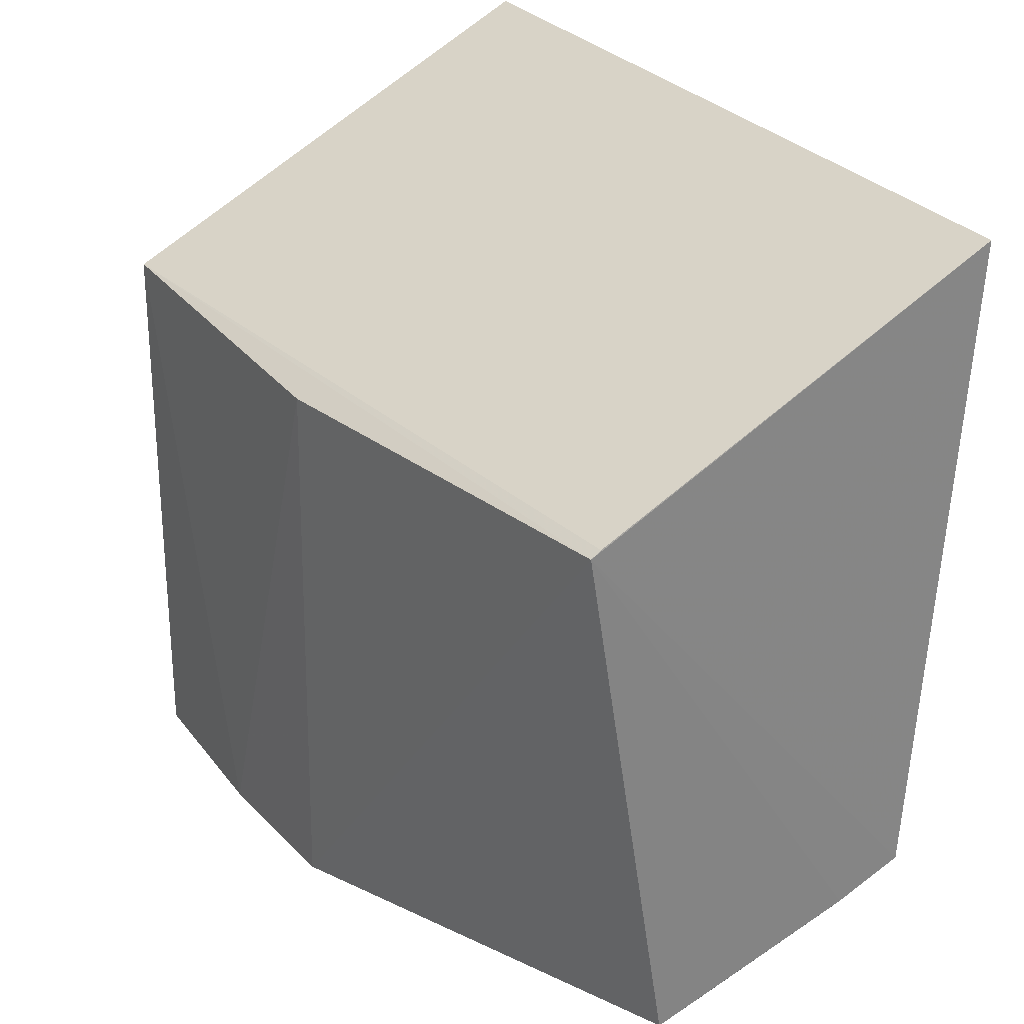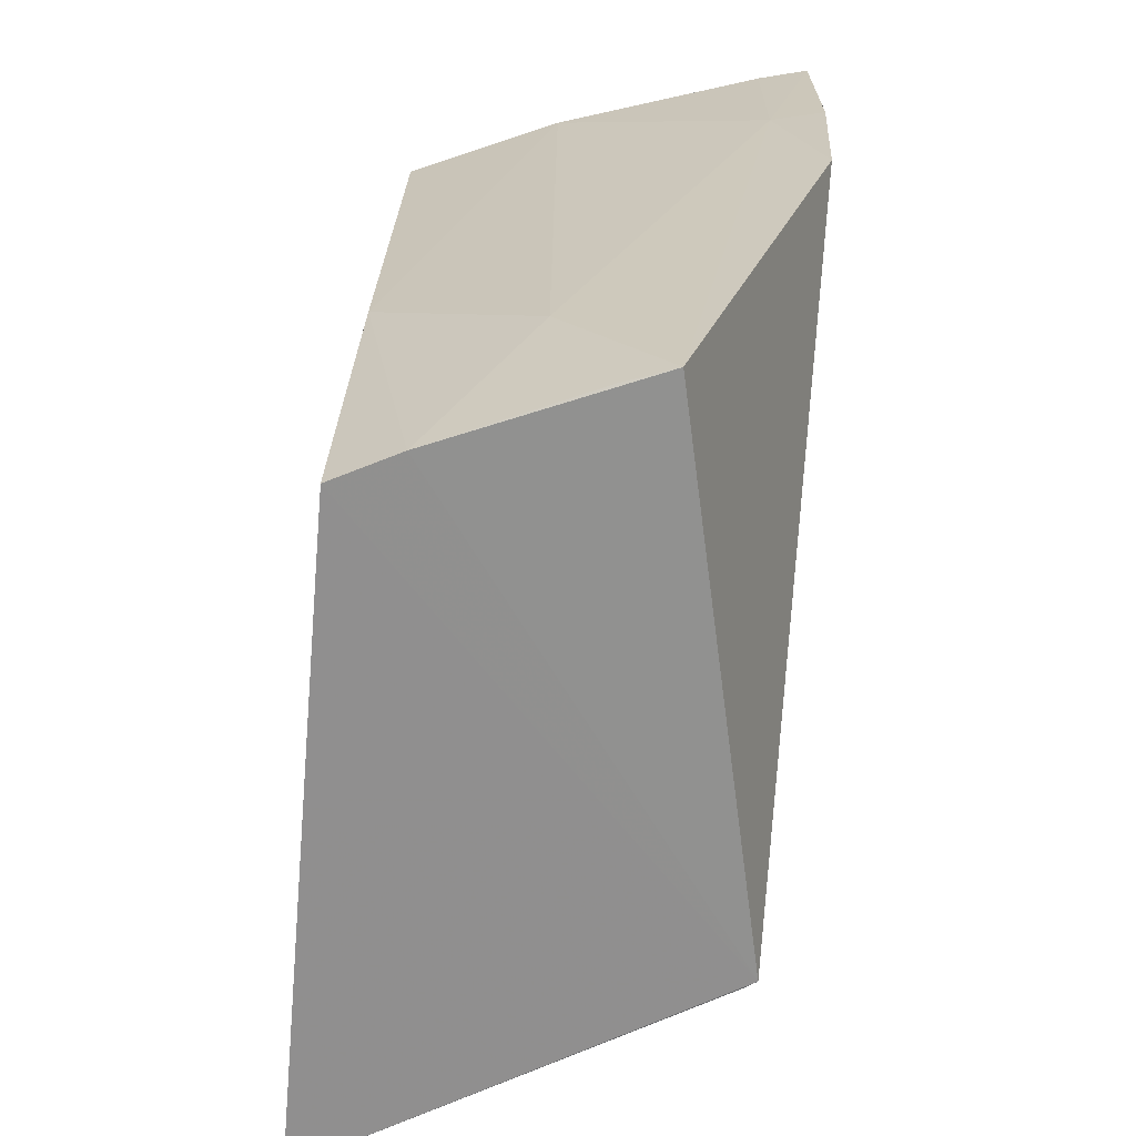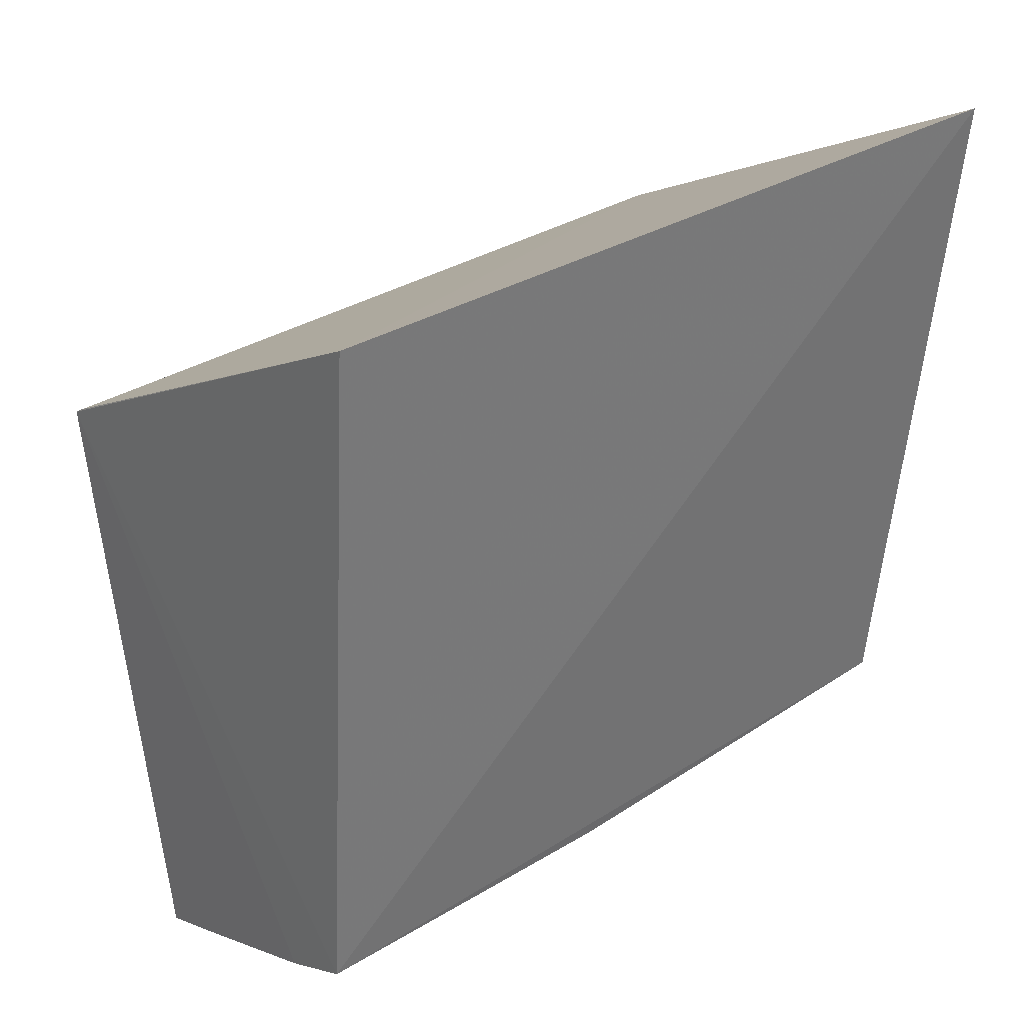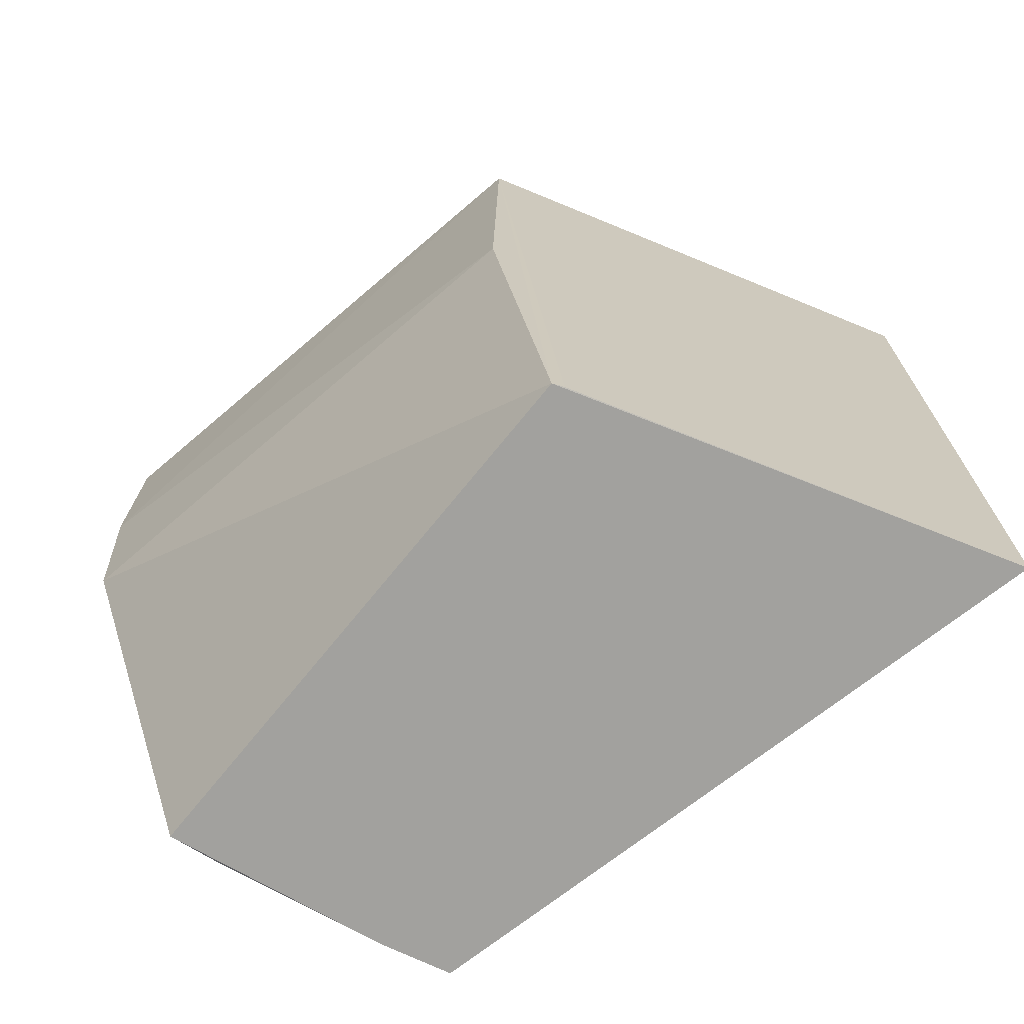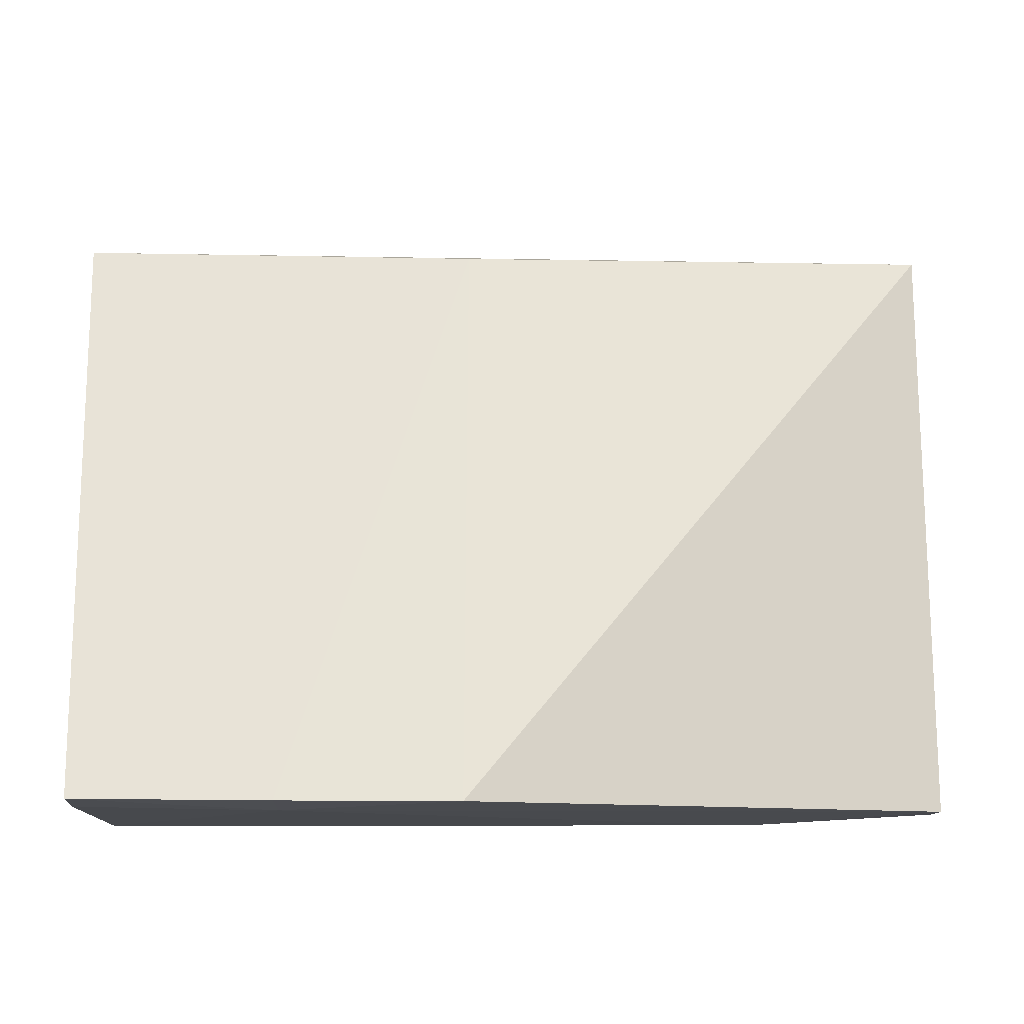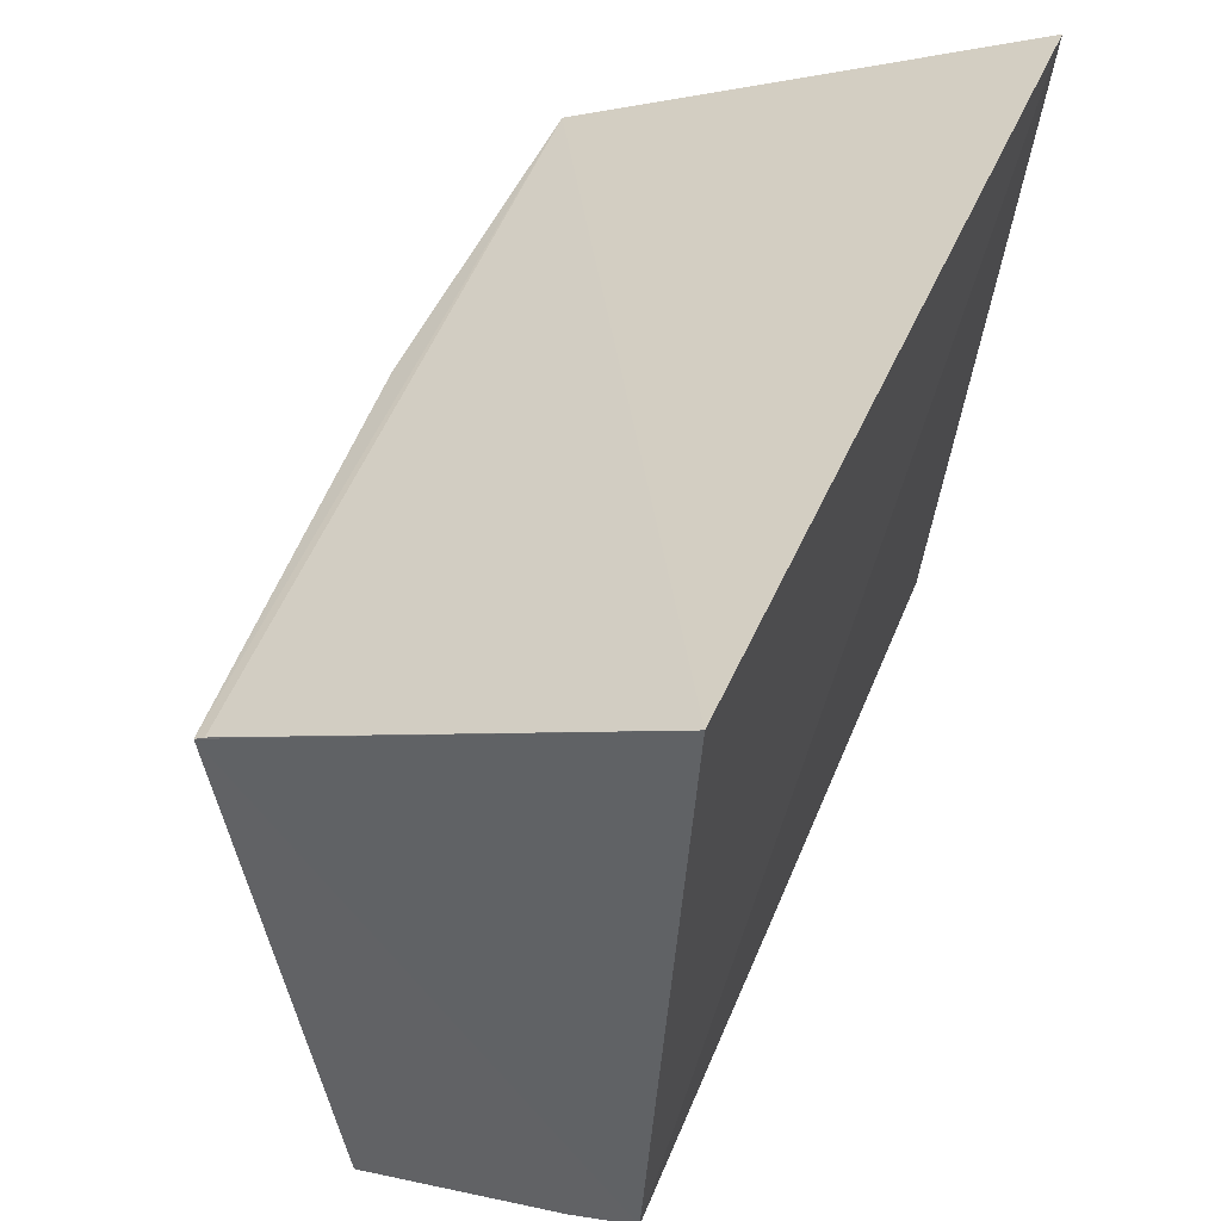
<metadata>
{"format":"obj","ext":"obj","renderer":"f3d","projection":"perspective","resolution":1024,"background":"white","views":[{"elev":29.1,"azim":148.9,"up":"+Y"},{"elev":-65.4,"azim":-1.7,"up":"+Z"},{"elev":29.1,"azim":-133.5,"up":"+Y"},{"elev":-71.2,"azim":131.8,"up":"+Z"},{"elev":-26.6,"azim":90.2,"up":"+Y"},{"elev":47.4,"azim":-157.4,"up":"+Y"}]}
</metadata>
<code>
v -0.009471 -0.03682 0.0256
v -0.008994 -0.05433 0.02489
v -0.01111 -0.03625 0.000649
v -0.02347 -0.03006 0.0004311
v -0.02349 -0.03002 0.02549
v -0.02225 -0.04998 0.0004076
v -0.01142 -0.03606 0.000653
v -0.009513 -0.03704 0.01427
v -0.02154 -0.05067 0.02491
v -0.01387 -0.05303 0.0006844
v -0.008938 -0.0544 0.01934
v -0.01052 -0.05402 0.02496
v -0.02022 -0.05085 0.0004608
v -0.009224 -0.05433 0.01428
v -0.01684 -0.0524 0.02495
v -0.01057 -0.05411 0.01934
v -0.02189 -0.05064 0.01094
v -0.01697 -0.05237 0.005952
v -0.01536 -0.05259 0.0006827
f 5 1 4
f 6 4 3
f 6 5 4
f 7 1 3
f 7 3 4
f 7 4 1
f 8 3 1
f 9 1 5
f 9 5 6
f 11 8 1
f 11 1 2
f 12 2 1
f 13 6 3
f 13 3 10
f 14 3 8
f 14 8 11
f 14 10 3
f 15 12 1
f 15 1 9
f 16 11 2
f 16 2 12
f 16 14 11
f 16 12 15
f 16 10 14
f 17 9 6
f 17 6 13
f 17 15 9
f 18 16 15
f 18 10 16
f 18 15 17
f 18 17 13
f 19 18 13
f 19 13 10
f 19 10 18

</code>
